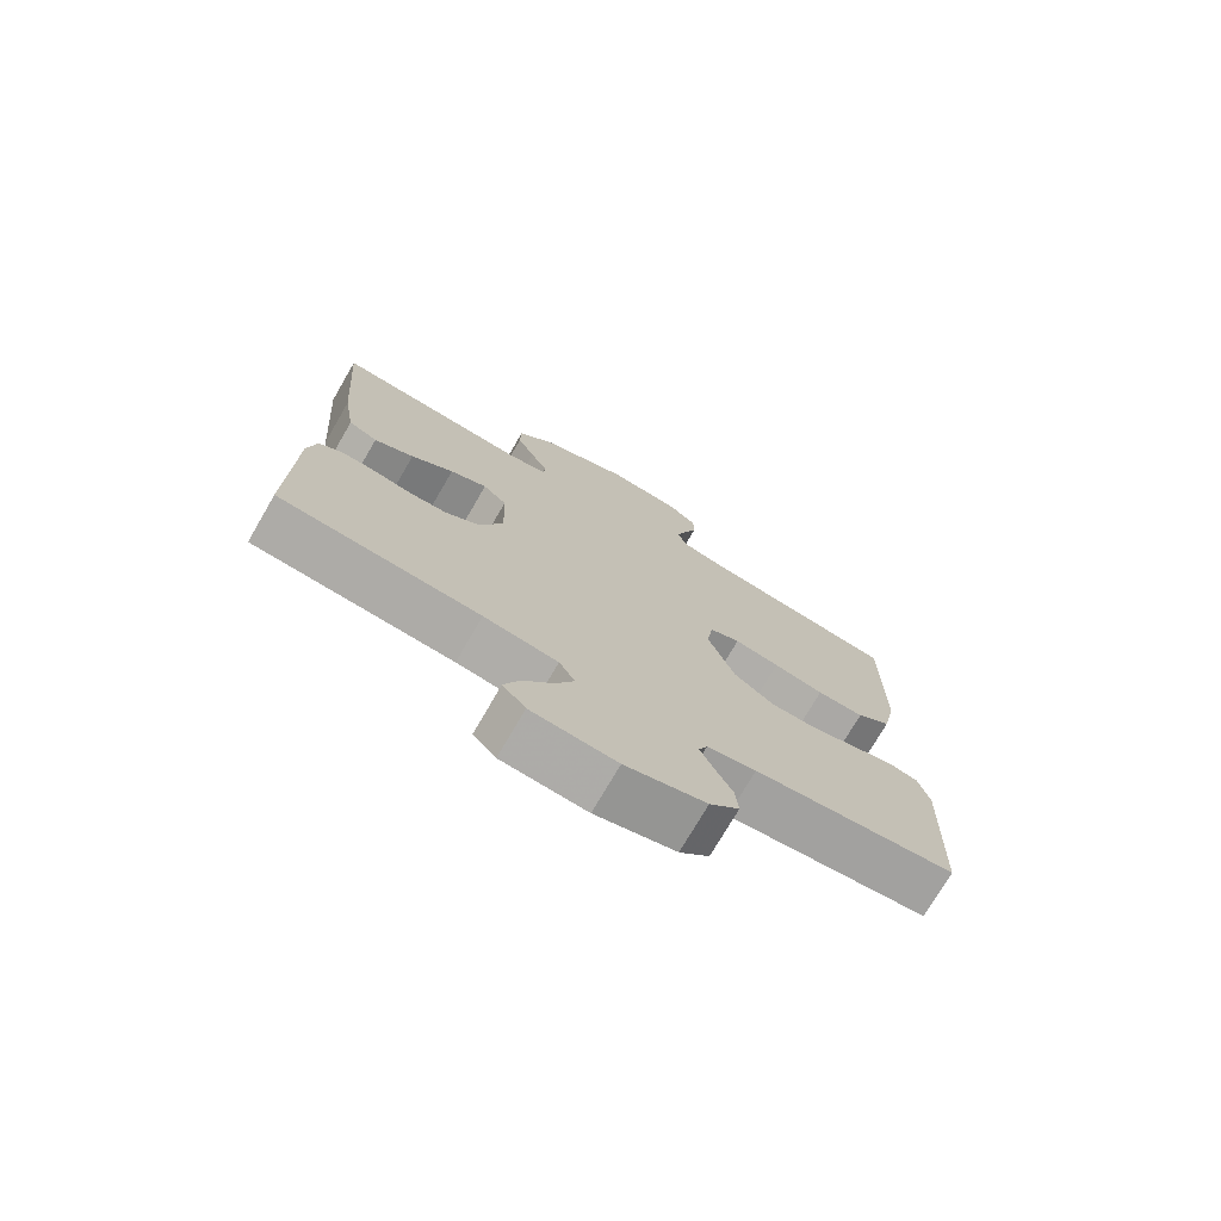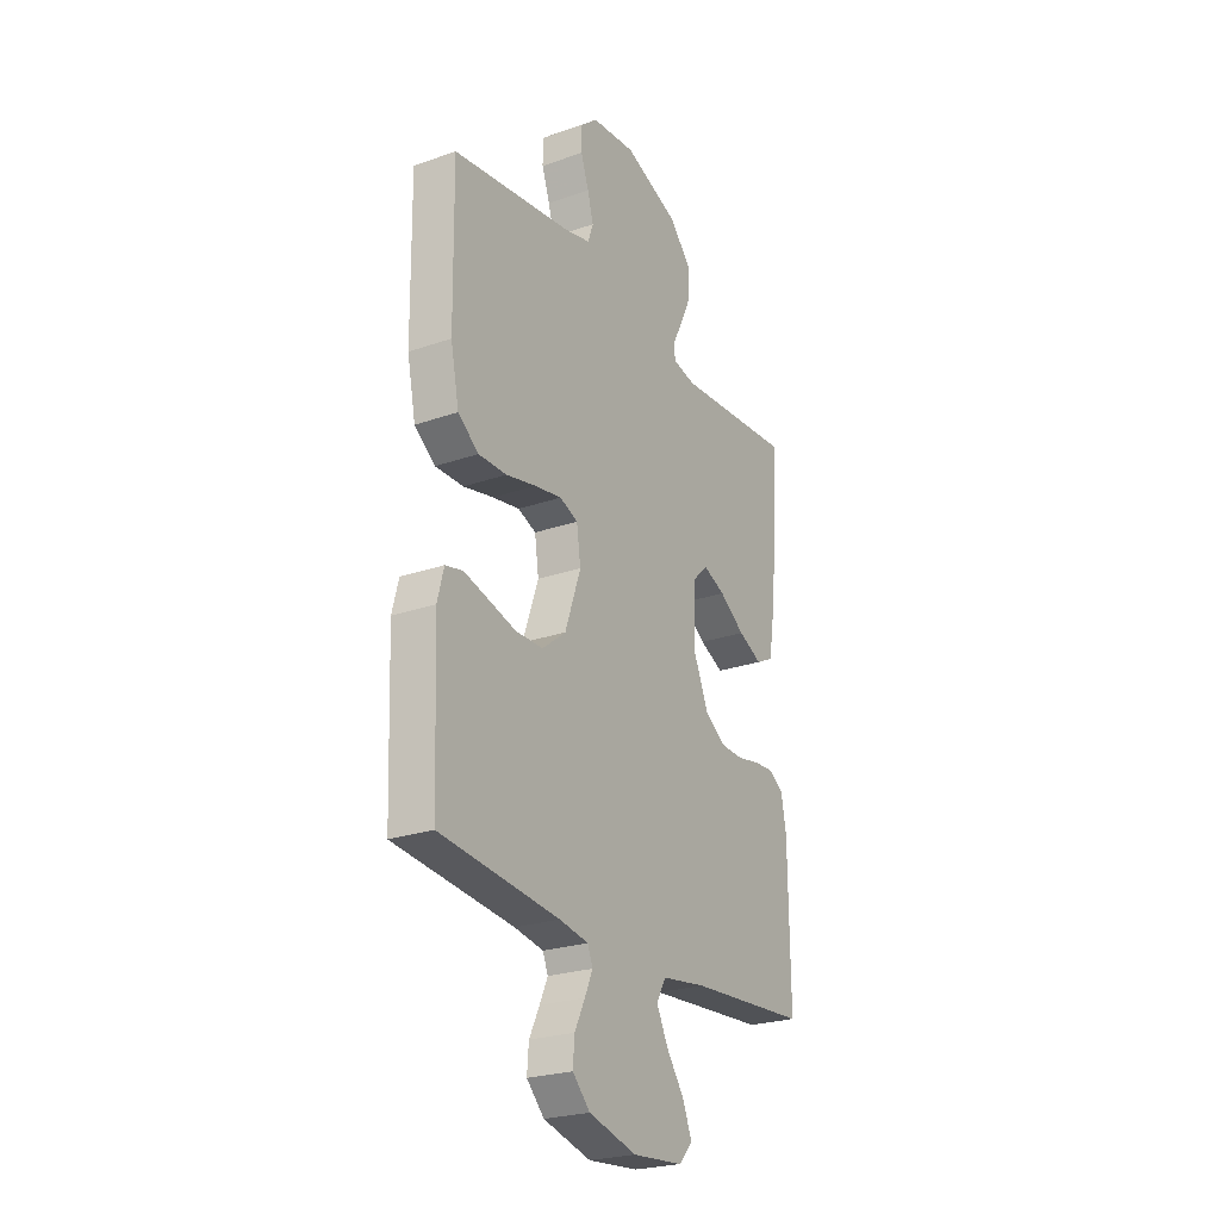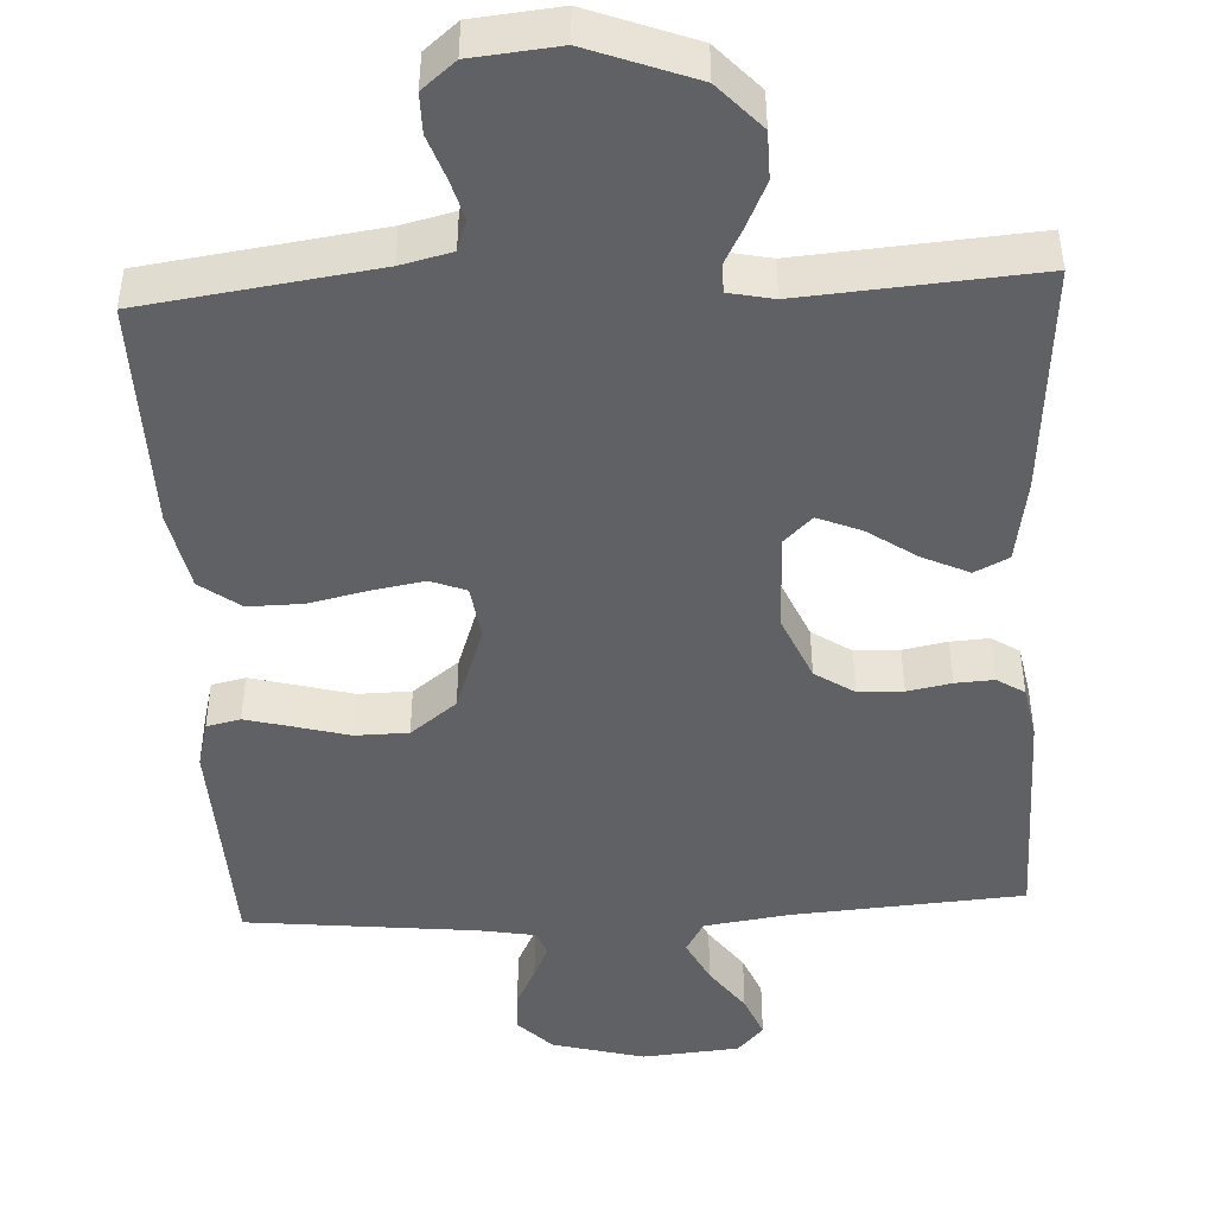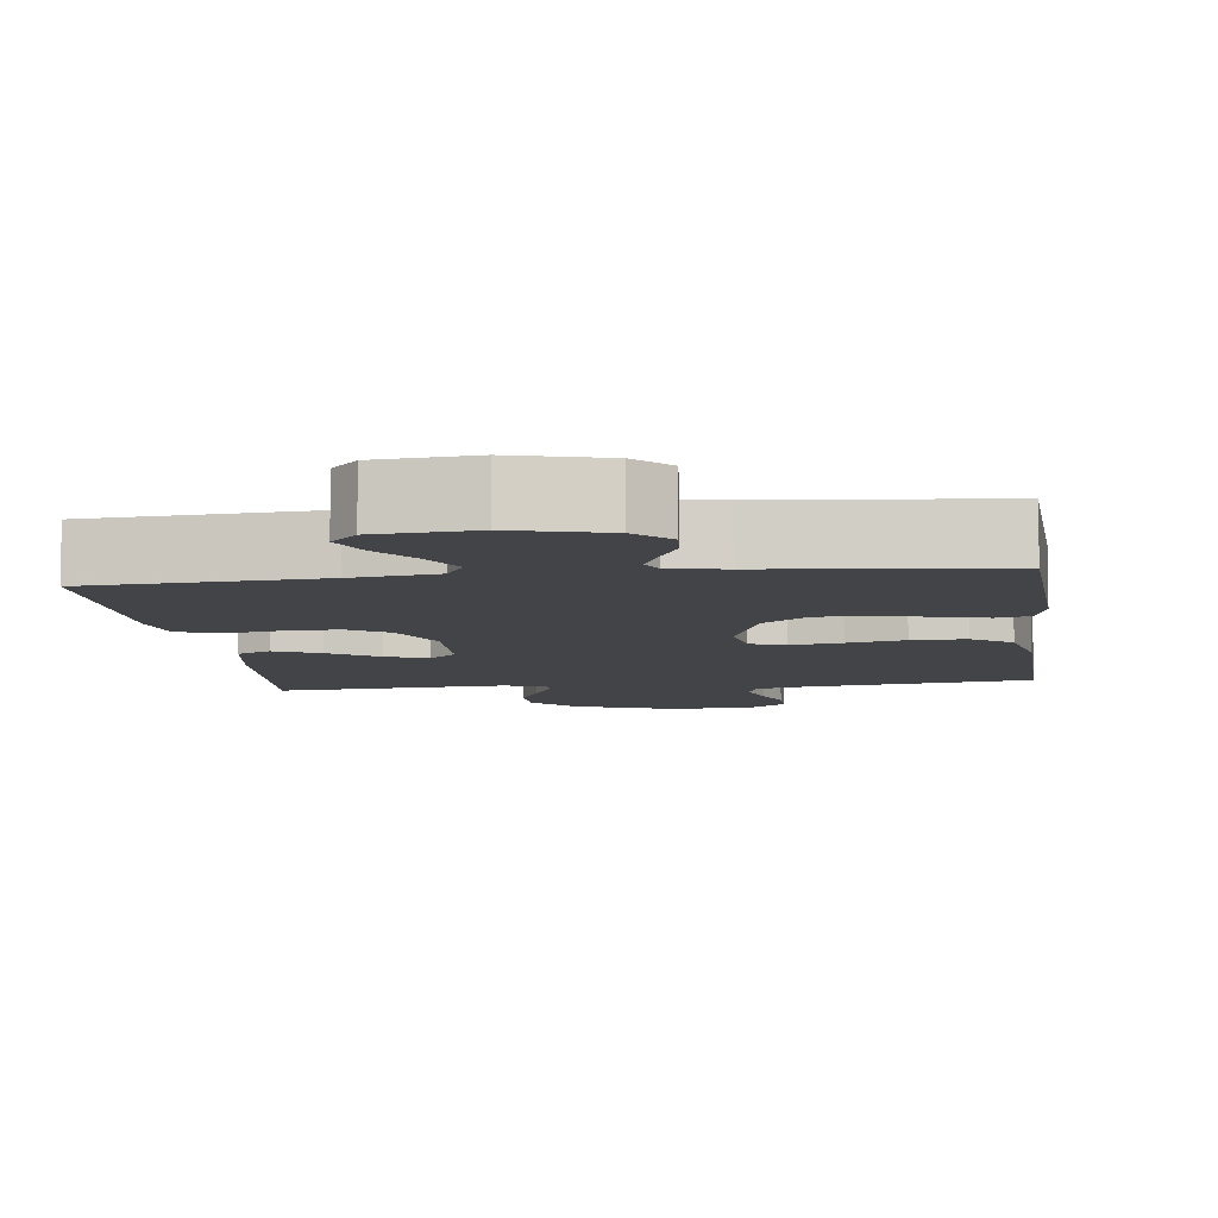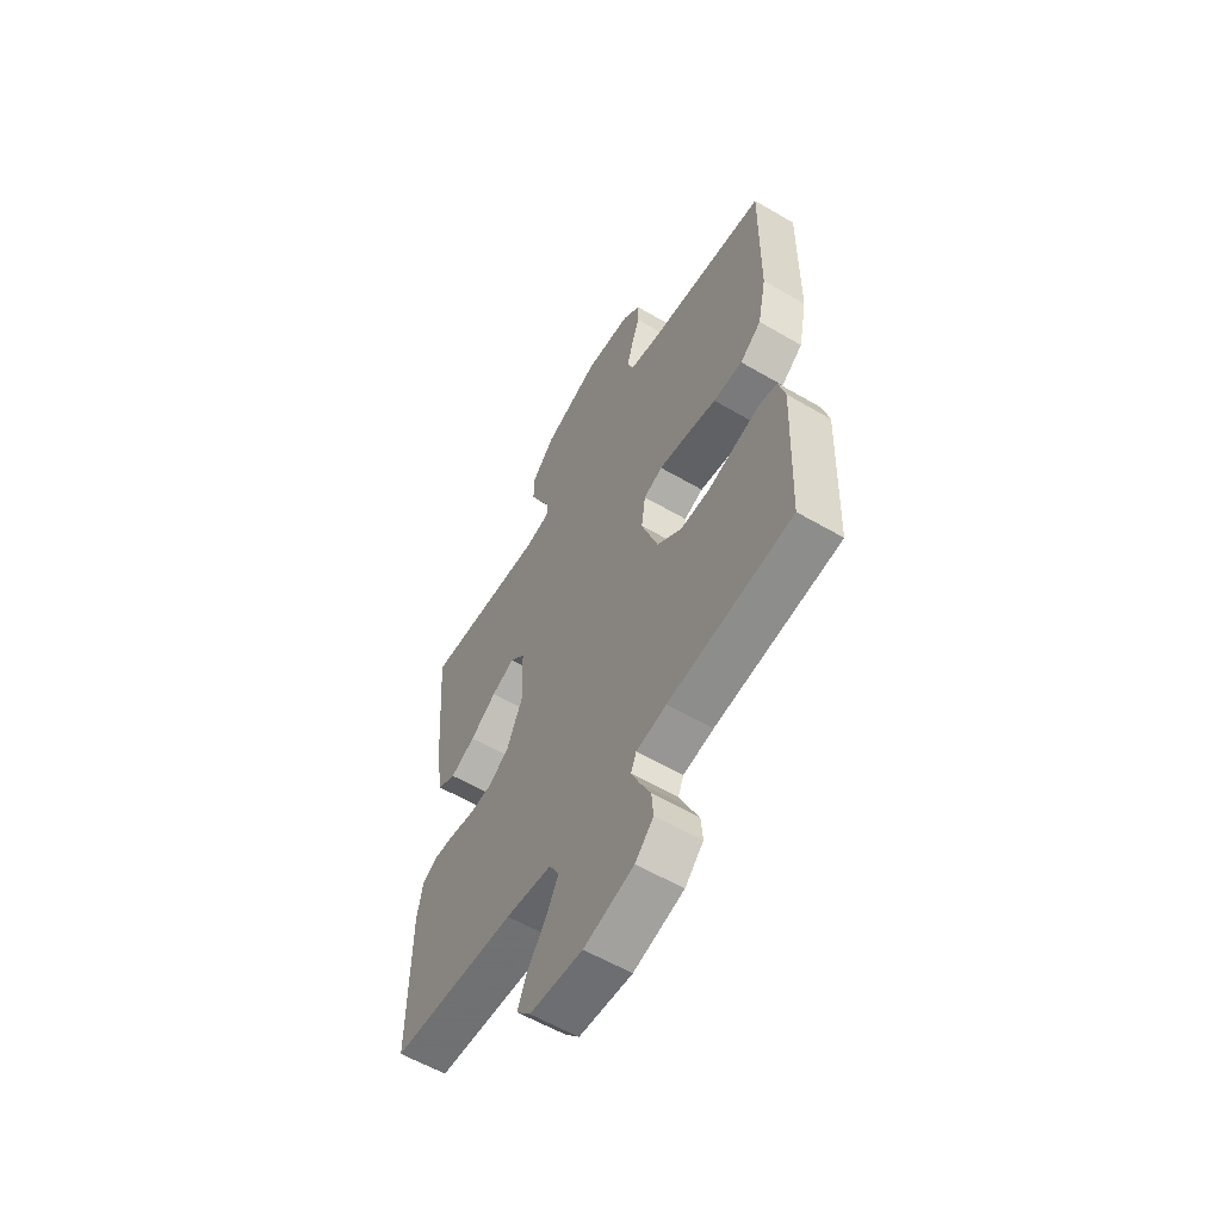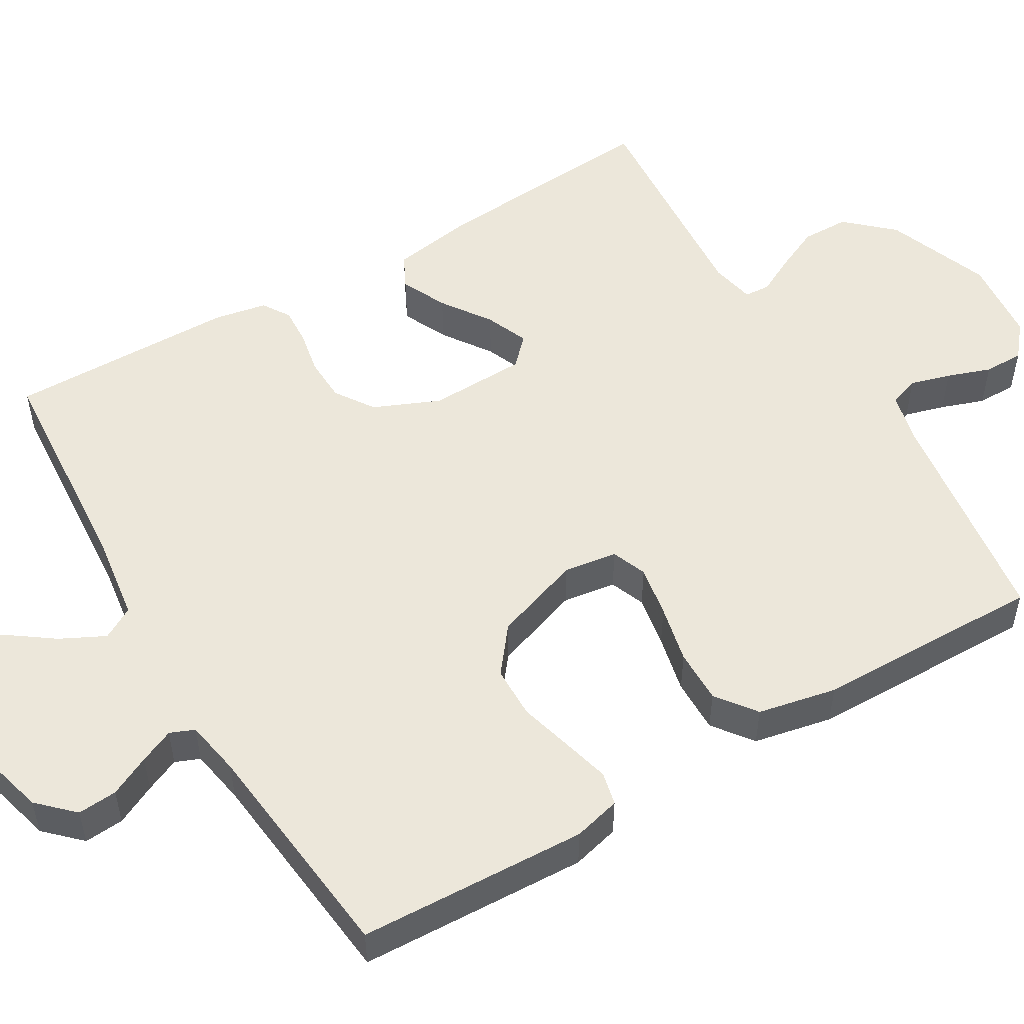
<metadata>
{"format":"obj","ext":"obj","renderer":"f3d","projection":"perspective","resolution":1024,"background":"white","views":[{"elev":-74.9,"azim":149.8,"up":"+Z"},{"elev":-24.6,"azim":-60.2,"up":"+Z"},{"elev":-46.0,"azim":3.0,"up":"+Y"},{"elev":-7.7,"azim":-172.7,"up":"+Y"},{"elev":-58.9,"azim":-121.0,"up":"+Z"},{"elev":52.3,"azim":-120.6,"up":"+Y"}]}
</metadata>
<code>
v -0.5 0.07 0.5
v -0.2 0.07 0.542
v -0.134 0.07 0.558
v -0.12 0.07 0.597
v -0.135 0.07 0.65
v -0.155 0.07 0.707
v -0.155 0.07 0.759
v -0.112 0.07 0.795
v 0 0.07 0.806
v 0.137 0.07 0.754
v 0.192 0.07 0.694
v 0.193 0.07 0.632
v 0.166 0.07 0.573
v 0.14 0.07 0.523
v 0.142 0.07 0.489
v 0.2 0.07 0.477
v 0.5 0.07 0.5
v 0.477 0.07 0.2
v 0.459 0.07 0.09
v 0.415 0.07 0.068
v 0.355 0.07 0.096
v 0.291 0.07 0.14
v 0.235 0.07 0.163
v 0.199 0.07 0.128
v 0.195 0.07 0
v 0.232 0.07 -0.086
v 0.283 0.07 -0.12
v 0.341 0.07 -0.122
v 0.398 0.07 -0.111
v 0.448 0.07 -0.108
v 0.484 0.07 -0.131
v 0.497 0.07 -0.2
v 0.5 0.07 -0.5
v 0.2 0.07 -0.522
v 0.089 0.07 -0.538
v 0.065 0.07 -0.58
v 0.094 0.07 -0.638
v 0.138 0.07 -0.699
v 0.161 0.07 -0.755
v 0.127 0.07 -0.793
v 0 0.07 -0.804
v -0.12 0.07 -0.772
v -0.164 0.07 -0.727
v -0.16 0.07 -0.675
v -0.134 0.07 -0.622
v -0.114 0.07 -0.577
v -0.127 0.07 -0.545
v -0.2 0.07 -0.532
v -0.5 0.07 -0.5
v -0.512 0.07 -0.2
v -0.496 0.07 -0.138
v -0.452 0.07 -0.128
v -0.391 0.07 -0.144
v -0.321 0.07 -0.163
v -0.252 0.07 -0.162
v -0.192 0.07 -0.115
v -0.152 0.07 0
v -0.162 0.07 0.07
v -0.208 0.07 0.088
v -0.276 0.07 0.076
v -0.352 0.07 0.059
v -0.423 0.07 0.058
v -0.475 0.07 0.097
v -0.496 0.07 0.2
v -0.5 0 0.5
v -0.2 0 0.542
v -0.134 0 0.558
v -0.12 0 0.597
v -0.135 0 0.65
v -0.155 0 0.707
v -0.155 0 0.759
v -0.112 0 0.795
v 0 0 0.806
v 0.137 0 0.754
v 0.192 0 0.694
v 0.193 0 0.632
v 0.166 0 0.573
v 0.14 0 0.523
v 0.142 0 0.489
v 0.2 0 0.477
v 0.5 0 0.5
v 0.477 0 0.2
v 0.459 0 0.09
v 0.415 0 0.068
v 0.355 0 0.096
v 0.291 0 0.14
v 0.235 0 0.163
v 0.199 0 0.128
v 0.195 0 0
v 0.232 0 -0.086
v 0.283 0 -0.12
v 0.341 0 -0.122
v 0.398 0 -0.111
v 0.448 0 -0.108
v 0.484 0 -0.131
v 0.497 0 -0.2
v 0.5 0 -0.5
v 0.2 0 -0.522
v 0.089 0 -0.538
v 0.065 0 -0.58
v 0.094 0 -0.638
v 0.138 0 -0.699
v 0.161 0 -0.755
v 0.127 0 -0.793
v 0 0 -0.804
v -0.12 0 -0.772
v -0.164 0 -0.727
v -0.16 0 -0.675
v -0.134 0 -0.622
v -0.114 0 -0.577
v -0.127 0 -0.545
v -0.2 0 -0.532
v -0.5 0 -0.5
v -0.512 0 -0.2
v -0.496 0 -0.138
v -0.452 0 -0.128
v -0.391 0 -0.144
v -0.321 0 -0.163
v -0.252 0 -0.162
v -0.192 0 -0.115
v -0.152 0 0
v -0.162 0 0.07
v -0.208 0 0.088
v -0.276 0 0.076
v -0.352 0 0.059
v -0.423 0 0.058
v -0.475 0 0.097
v -0.496 0 0.2
f 63 64 1 2
f 60 61 62 63
f 59 60 63 2
f 58 59 2 3
f 57 58 3 4
f 51 52 53 54
f 49 50 51 54
f 48 49 54 55
f 47 48 55 56
f 42 43 44 45
f 42 45 46
f 41 42 46
f 37 38 39 40
f 36 37 40 41
f 31 32 33 34
f 31 34 35
f 28 29 30 31
f 27 28 31 35
f 26 27 35 36
f 19 20 21 22
f 19 22 23
f 16 17 18 19
f 15 16 19 23
f 11 12 13 14
f 9 10 11 14
f 9 14 15
f 5 6 7 8
f 4 5 8 9
f 57 4 9 15
f 36 41 46 47
f 25 26 36 47
f 24 25 47 56
f 24 56 57
f 15 23 24 57
f 66 65 128 127
f 127 126 125 124
f 66 127 124 123
f 67 66 123 122
f 68 67 122 121
f 118 117 116 115
f 118 115 114 113
f 119 118 113 112
f 120 119 112 111
f 109 108 107 106
f 110 109 106
f 110 106 105
f 104 103 102 101
f 105 104 101 100
f 98 97 96 95
f 99 98 95
f 95 94 93 92
f 99 95 92 91
f 100 99 91 90
f 86 85 84 83
f 87 86 83
f 83 82 81 80
f 87 83 80 79
f 78 77 76 75
f 78 75 74 73
f 79 78 73
f 72 71 70 69
f 73 72 69 68
f 79 73 68 121
f 111 110 105 100
f 111 100 90 89
f 120 111 89 88
f 121 120 88
f 121 88 87 79
f 1 65 66 2
f 2 66 67 3
f 3 67 68 4
f 4 68 69 5
f 5 69 70 6
f 6 70 71 7
f 7 71 72 8
f 8 72 73 9
f 9 73 74 10
f 10 74 75 11
f 11 75 76 12
f 12 76 77 13
f 13 77 78 14
f 14 78 79 15
f 15 79 80 16
f 16 80 81 17
f 17 81 82 18
f 18 82 83 19
f 19 83 84 20
f 20 84 85 21
f 21 85 86 22
f 22 86 87 23
f 23 87 88 24
f 24 88 89 25
f 25 89 90 26
f 26 90 91 27
f 27 91 92 28
f 28 92 93 29
f 29 93 94 30
f 30 94 95 31
f 31 95 96 32
f 32 96 97 33
f 33 97 98 34
f 34 98 99 35
f 35 99 100 36
f 36 100 101 37
f 37 101 102 38
f 38 102 103 39
f 39 103 104 40
f 40 104 105 41
f 41 105 106 42
f 42 106 107 43
f 43 107 108 44
f 44 108 109 45
f 45 109 110 46
f 46 110 111 47
f 47 111 112 48
f 48 112 113 49
f 49 113 114 50
f 50 114 115 51
f 51 115 116 52
f 52 116 117 53
f 53 117 118 54
f 54 118 119 55
f 55 119 120 56
f 56 120 121 57
f 57 121 122 58
f 58 122 123 59
f 59 123 124 60
f 60 124 125 61
f 61 125 126 62
f 62 126 127 63
f 63 127 128 64
f 64 128 65 1

</code>
